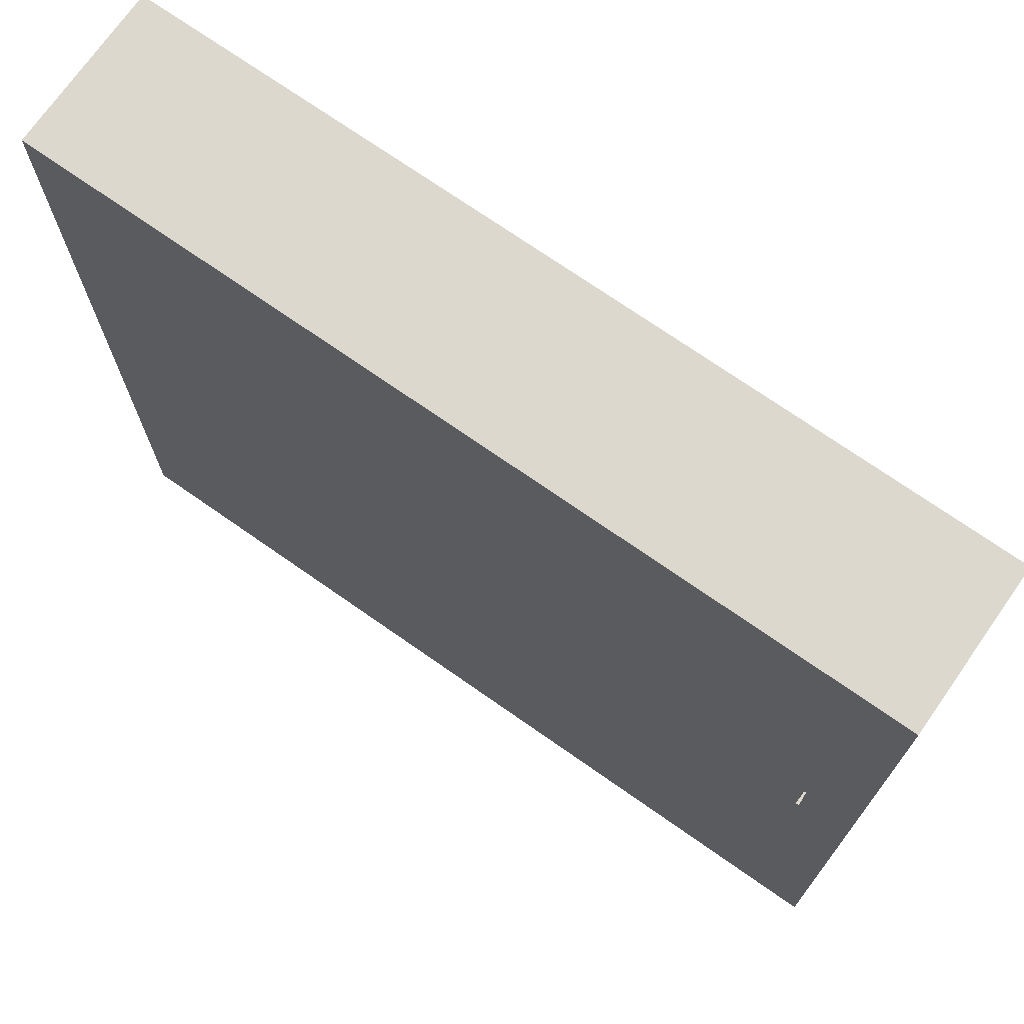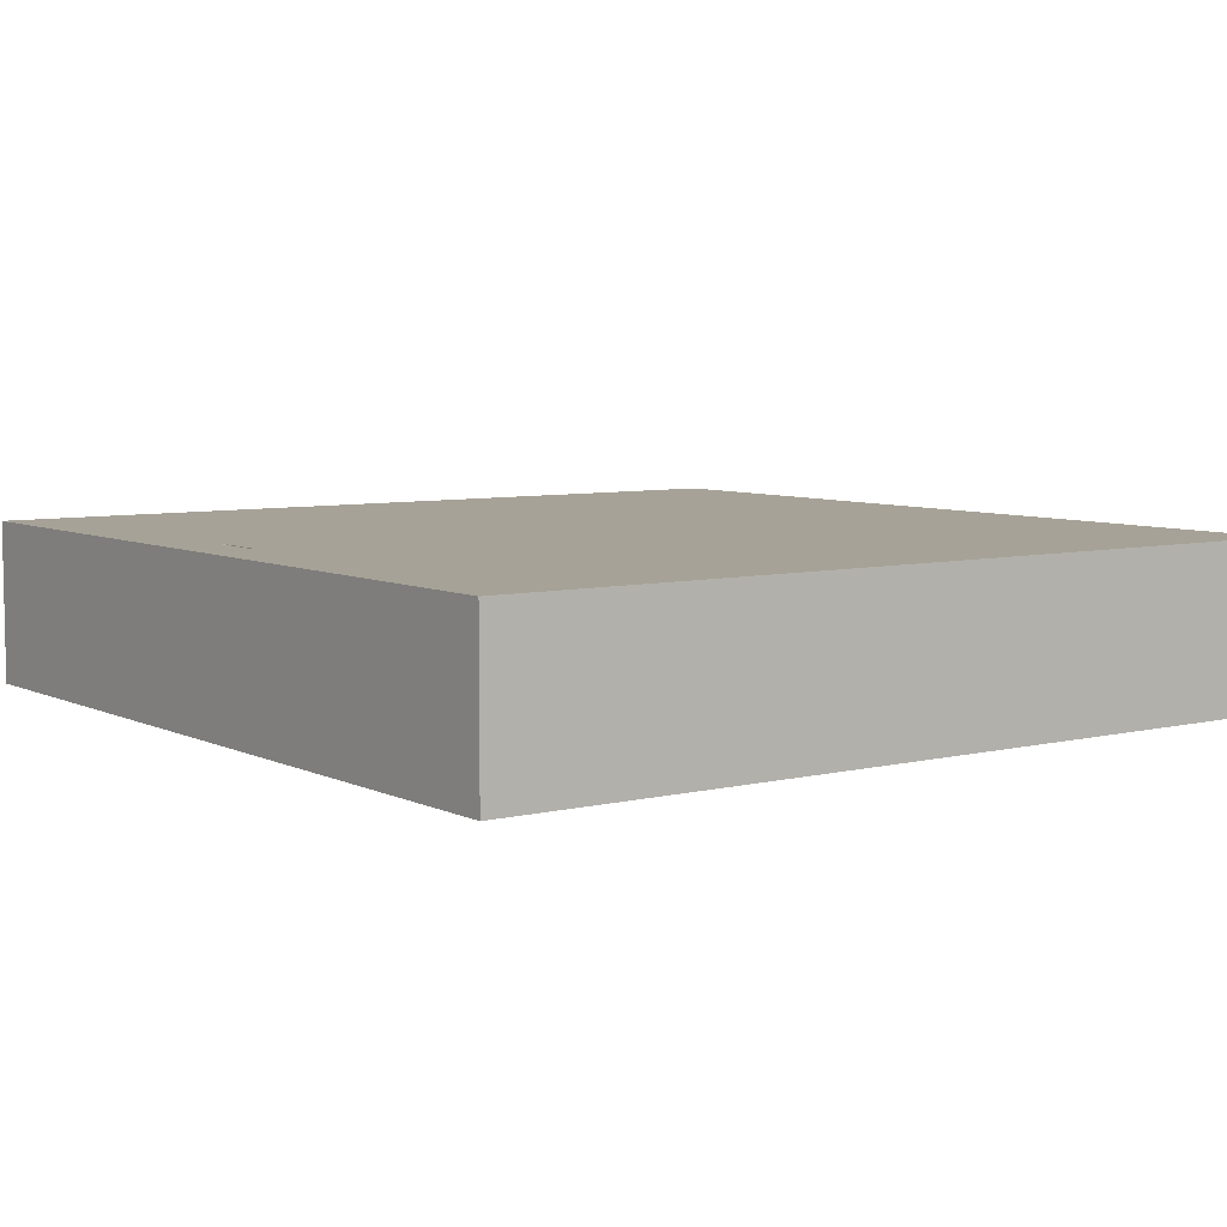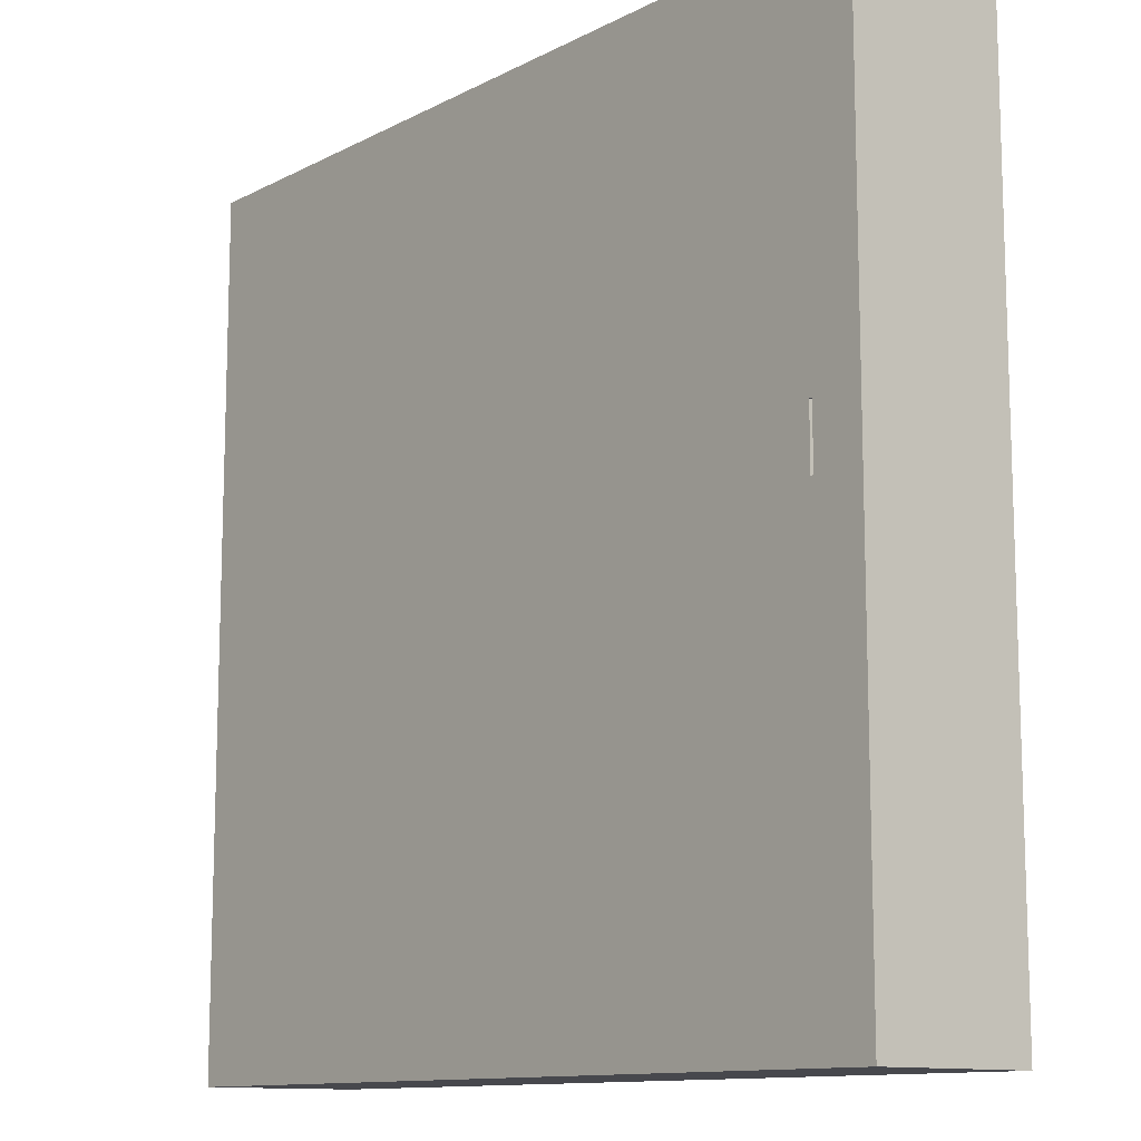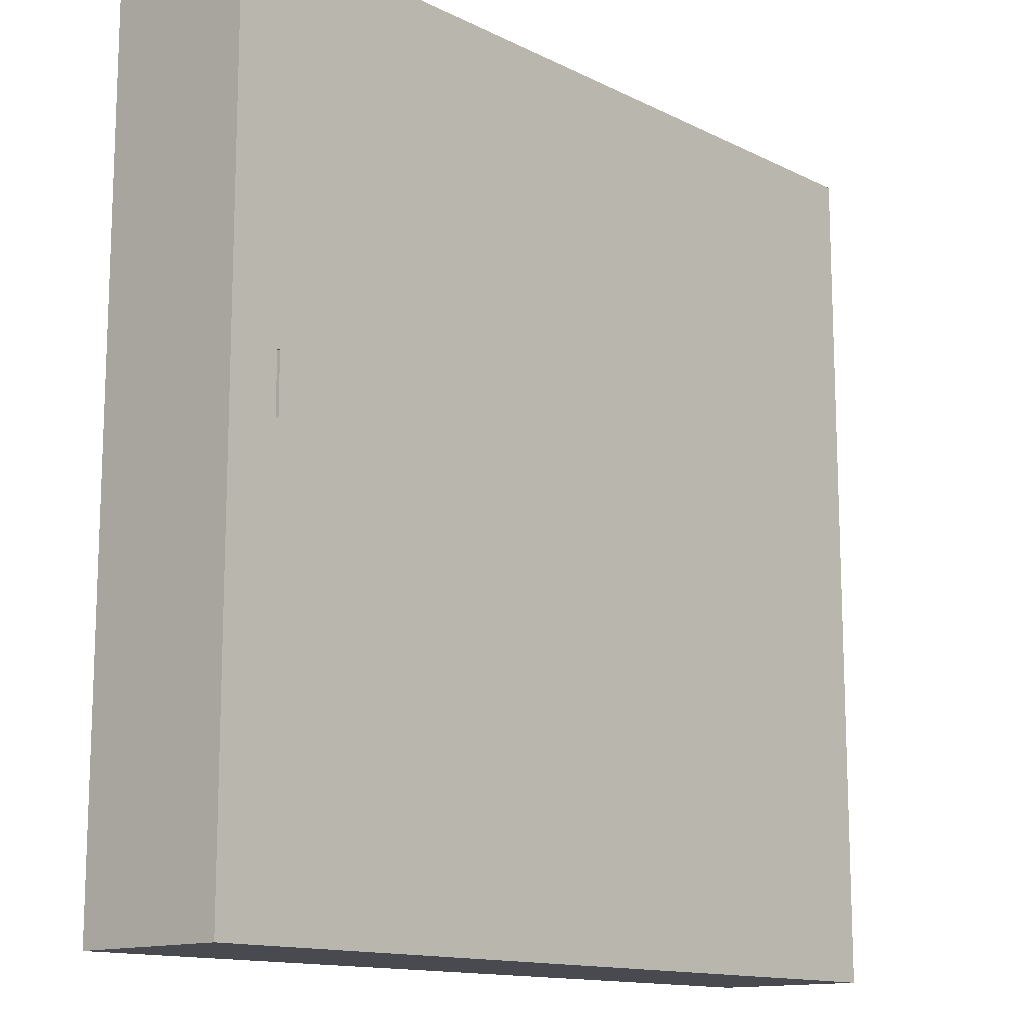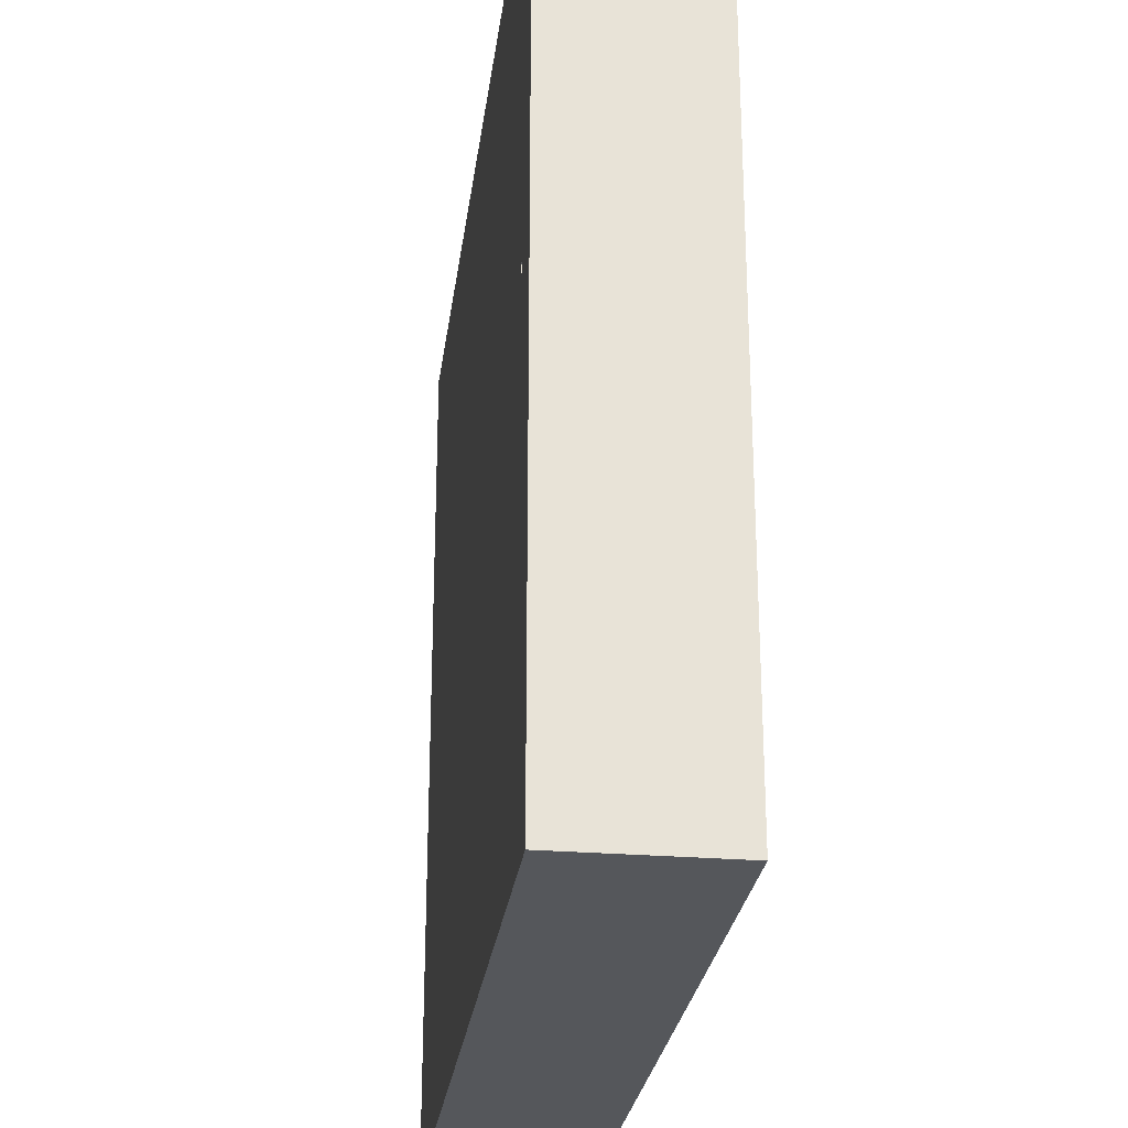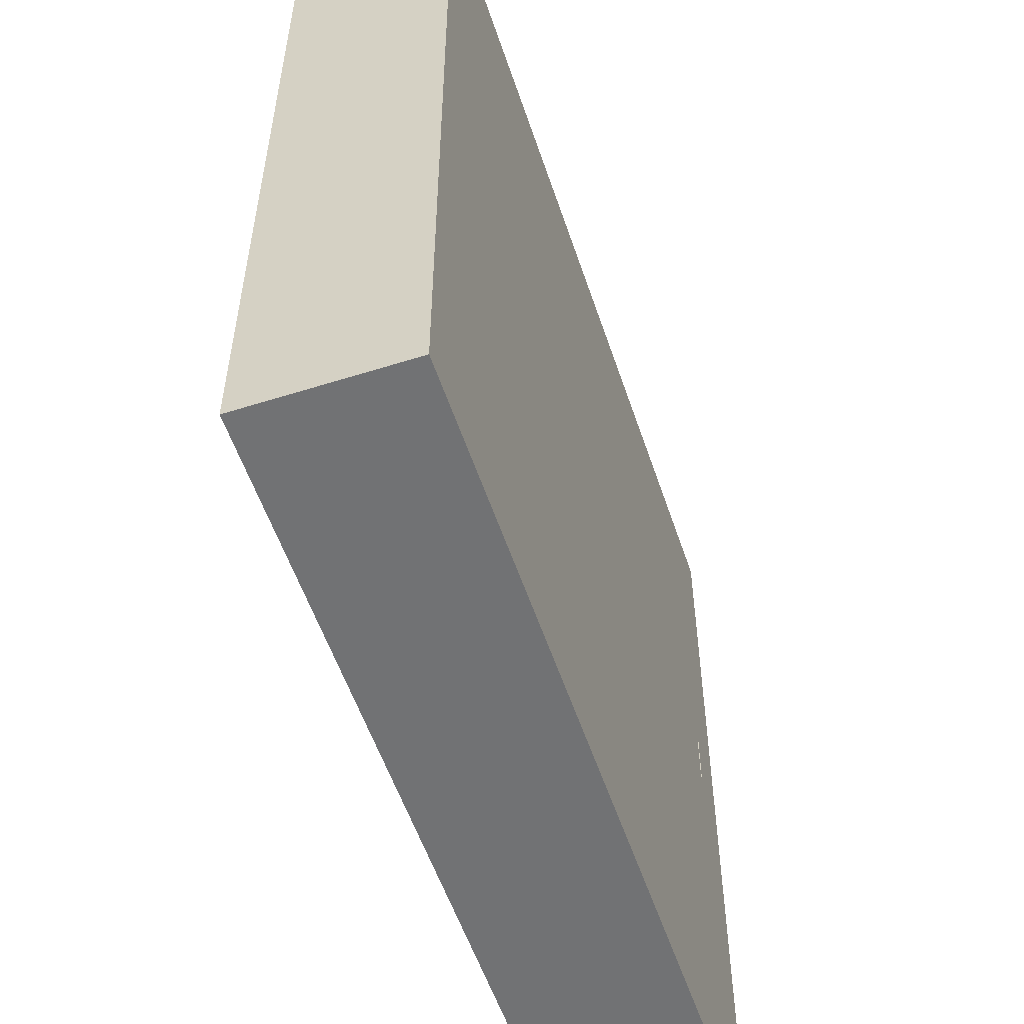
<metadata>
{"format":"obj","ext":"obj","renderer":"f3d","projection":"perspective","resolution":1024,"background":"white","views":[{"elev":72.4,"azim":35.0,"up":"+Z"},{"elev":6.5,"azim":144.0,"up":"+Y"},{"elev":-11.8,"azim":50.5,"up":"+Z"},{"elev":-13.5,"azim":132.2,"up":"+Z"},{"elev":-26.8,"azim":82.7,"up":"+Z"},{"elev":-55.4,"azim":-71.6,"up":"+Z"}]}
</metadata>
<code>
v 7.527 0 4.55
v 7.497 0 4.55
v 7.497 1.5 4.55
v 7.527 1.5 4.55
v 7.527 0 4
v 7.527 0 4.55
v 7.527 1.5 4.55
v 7.527 1.5 4
v 7.497 0 4
v 7.527 0 4
v 7.527 1.5 4
v 7.497 1.5 4
v 7.497 0 4.55
v 7.497 0 4
v 7.497 1.5 4
v 7.497 1.5 4.55
v 8 0 8
v 8 0 0
v 8 1.5 0
v 8 1.5 8
v 0 0 8
v 8 0 8
v 8 1.5 8
v 0 1.5 8
v 0 0 0
v 0 0 8
v 0 1.5 8
v 0 1.5 0
v 8 0 0
v 0 0 0
v 0 1.5 0
v 8 1.5 0
v 7.497 1.5 4.55
v 7.497 1.5 4
v 7.527 1.5 4
v 7.527 1.5 4.55
v 8 1.5 0
v 0 1.5 0
v 0 1.5 8
v 8 1.5 8
v 7.497 0 4
v 7.497 0 4.55
v 7.527 0 4.55
v 7.527 0 4
v 0 0 0
v 8 0 0
v 8 0 8
v 0 0 8
g eb8ff492-e2ad-11ea-af98-54bf646e7e1f
f 1 2 4
f 4 2 3
g eb901b9c-e2ad-11ea-ad40-54bf646e7e1f
f 5 6 8
f 8 6 7
g eb9042b4-e2ad-11ea-bd58-54bf646e7e1f
f 9 10 12
f 12 10 11
g eb9069c2-e2ad-11ea-9d74-54bf646e7e1f
f 13 14 16
f 16 14 15
g eb9090d2-e2ad-11ea-8815-54bf646e7e1f
f 17 18 20
f 20 18 19
g eb90def4-e2ad-11ea-89a2-54bf646e7e1f
f 21 22 24
f 24 22 23
g eb910600-e2ad-11ea-943f-54bf646e7e1f
f 25 26 28
f 28 26 27
g eb915424-e2ad-11ea-b918-54bf646e7e1f
f 29 30 32
f 32 30 31
g eb917b36-e2ad-11ea-8644-54bf646e7e1f
f 34 39 33
f 33 39 40
f 33 40 36
f 36 40 35
f 35 40 37
f 35 37 34
f 34 37 38
f 34 38 39
g eb91c93e-e2ad-11ea-93a3-54bf646e7e1f
f 42 48 41
f 41 48 45
f 41 45 46
f 48 42 47
f 47 42 43
f 47 43 44
f 47 44 46
f 46 44 41

</code>
